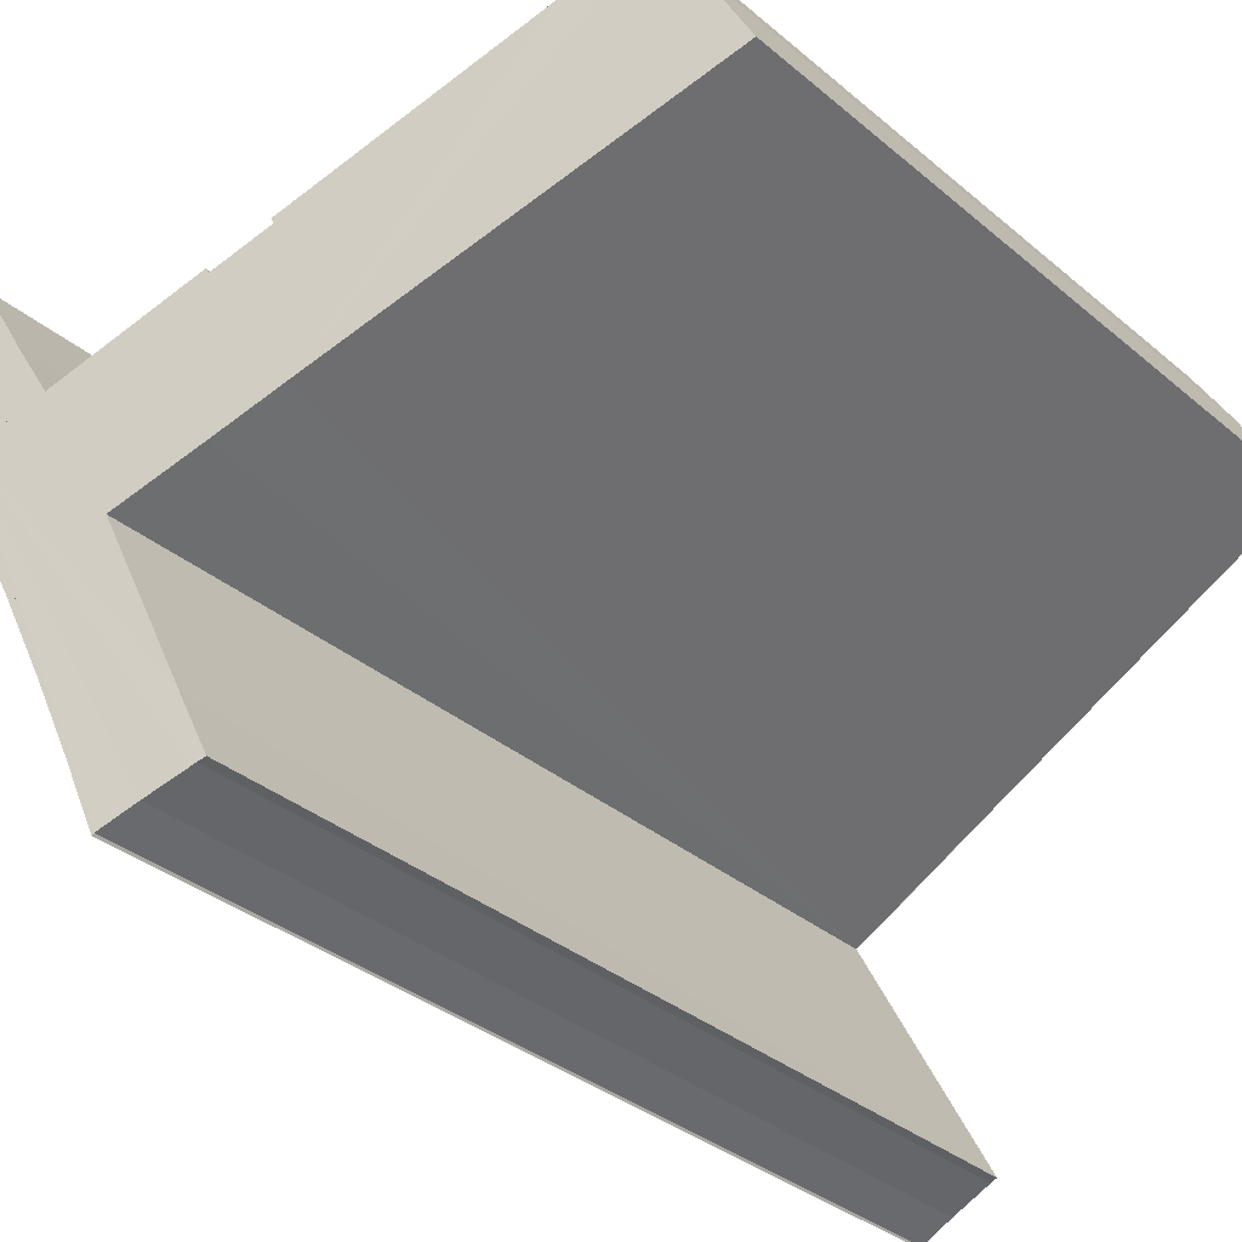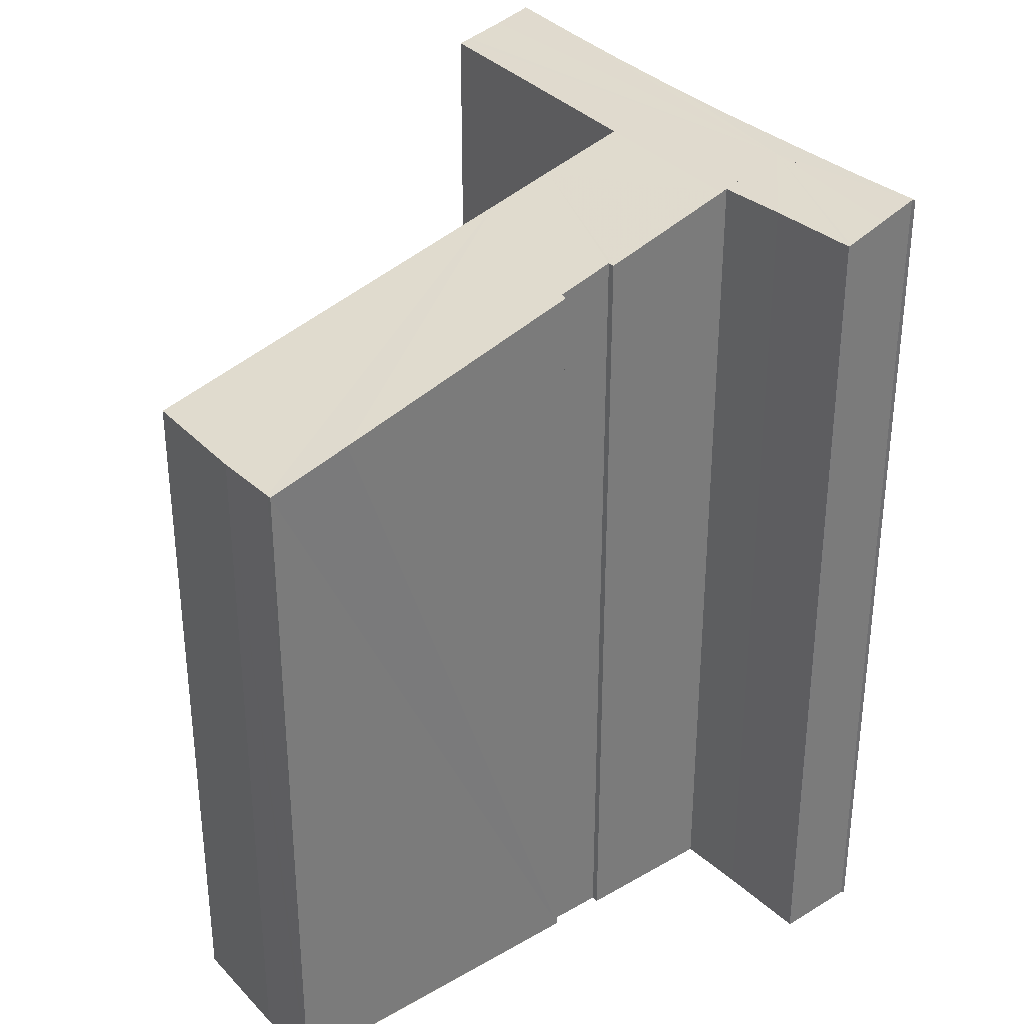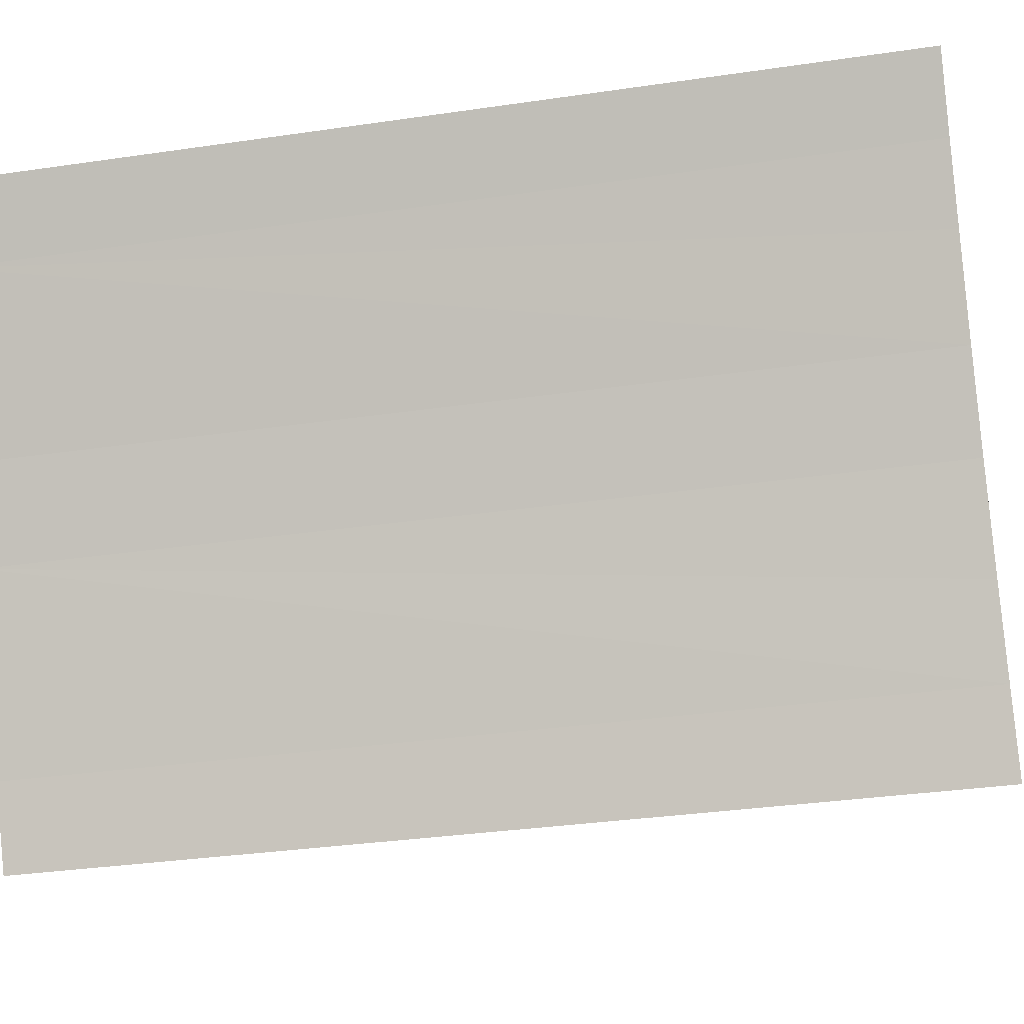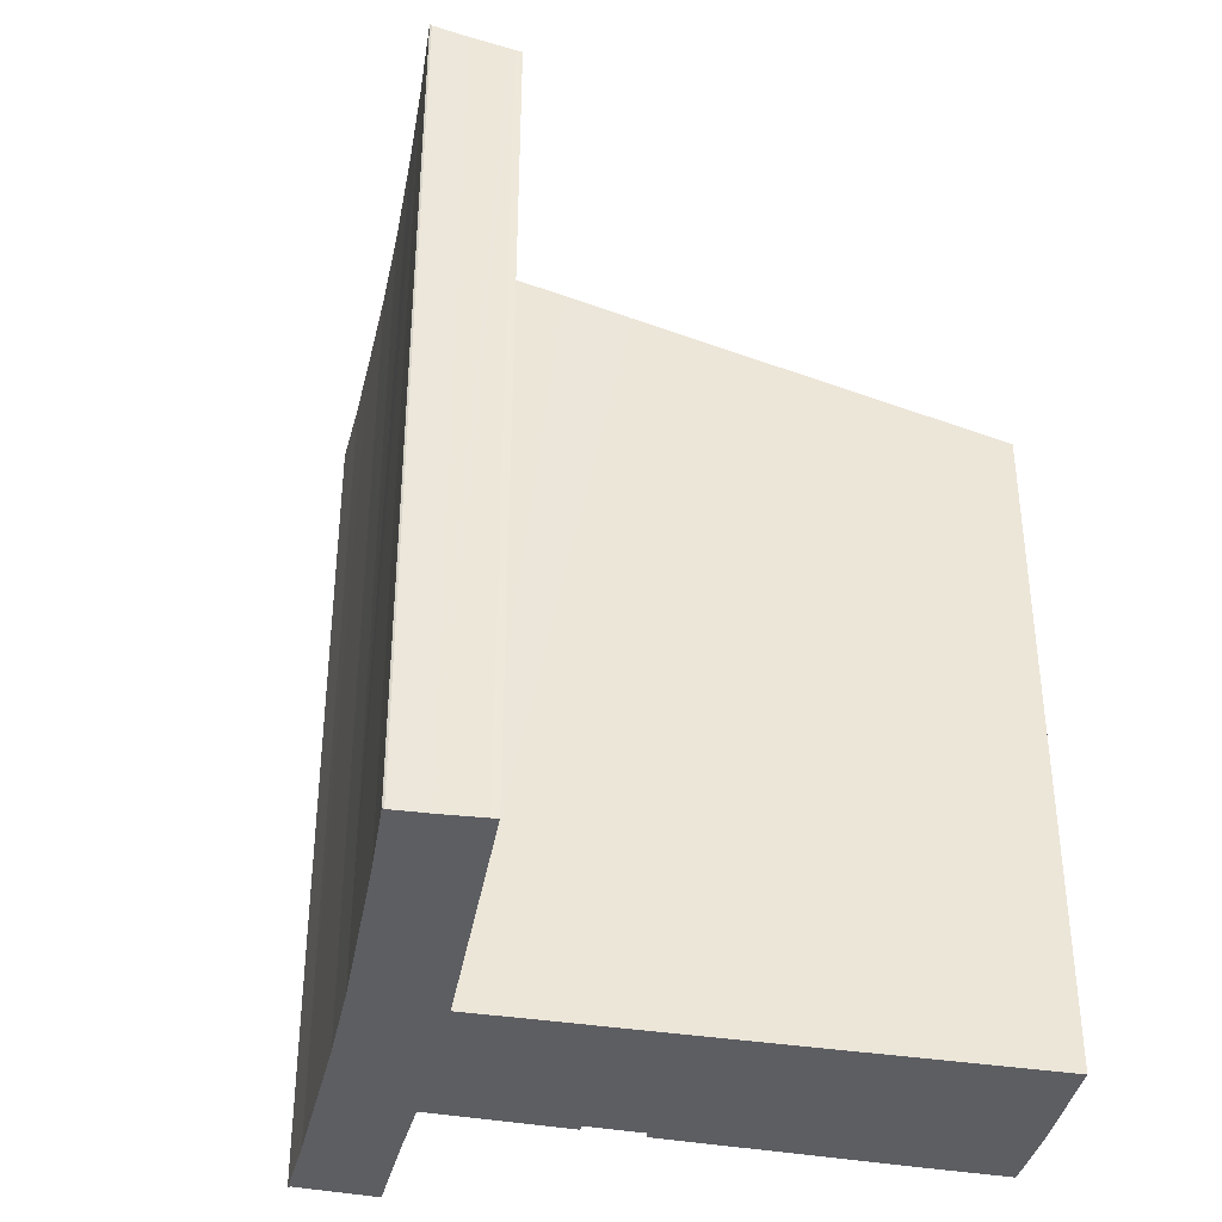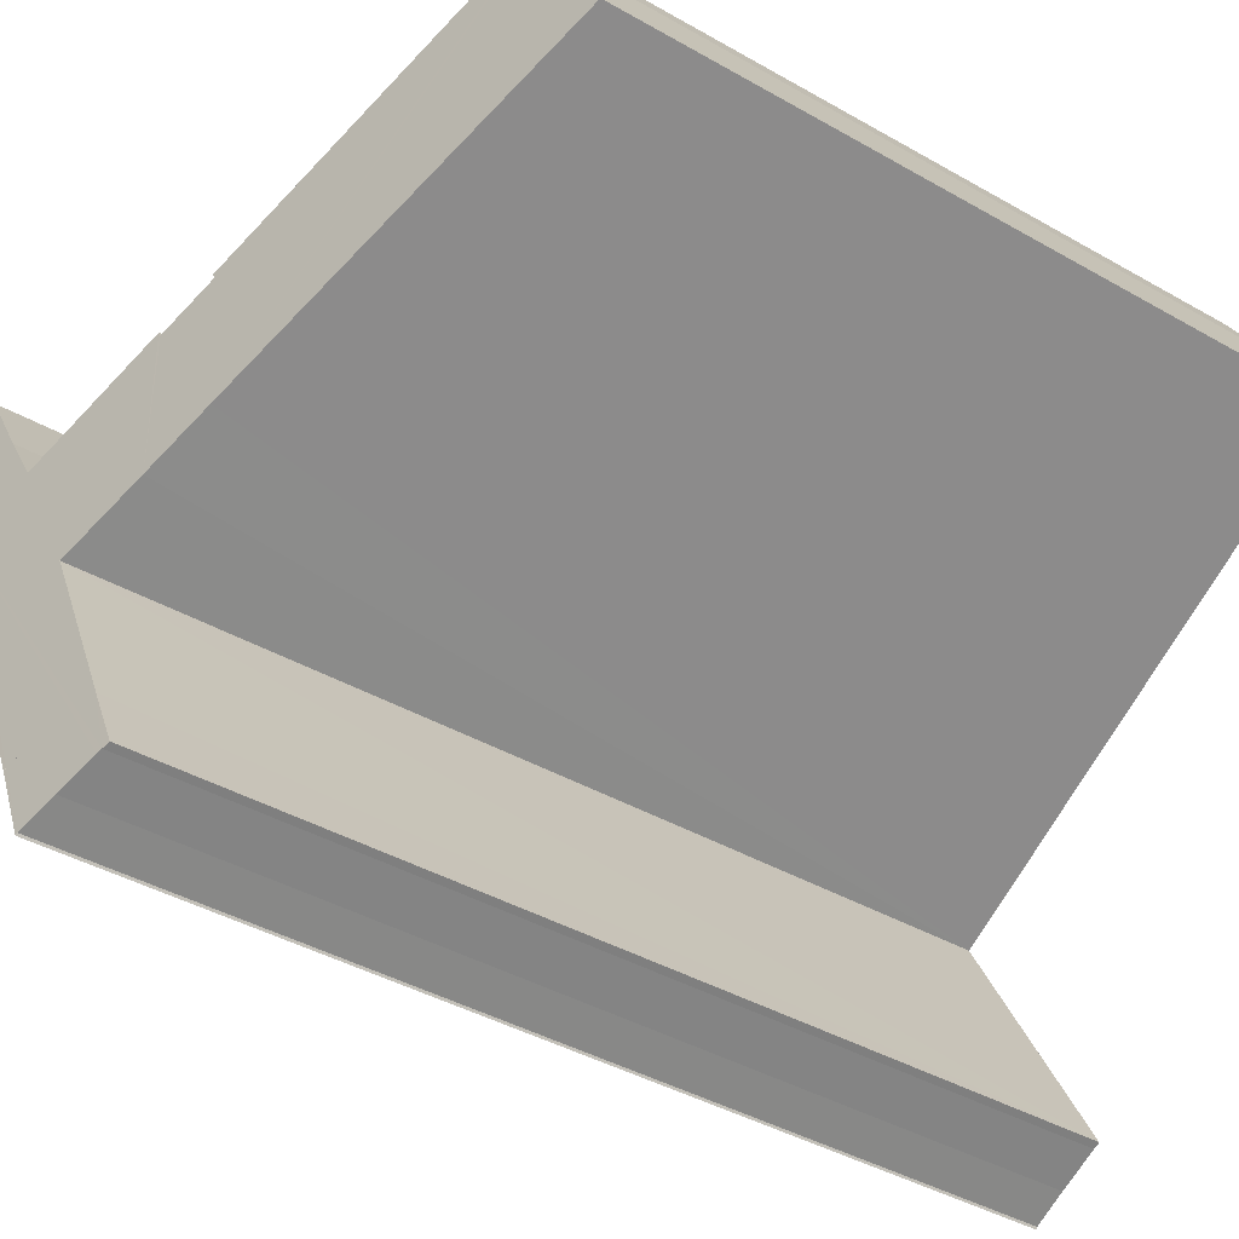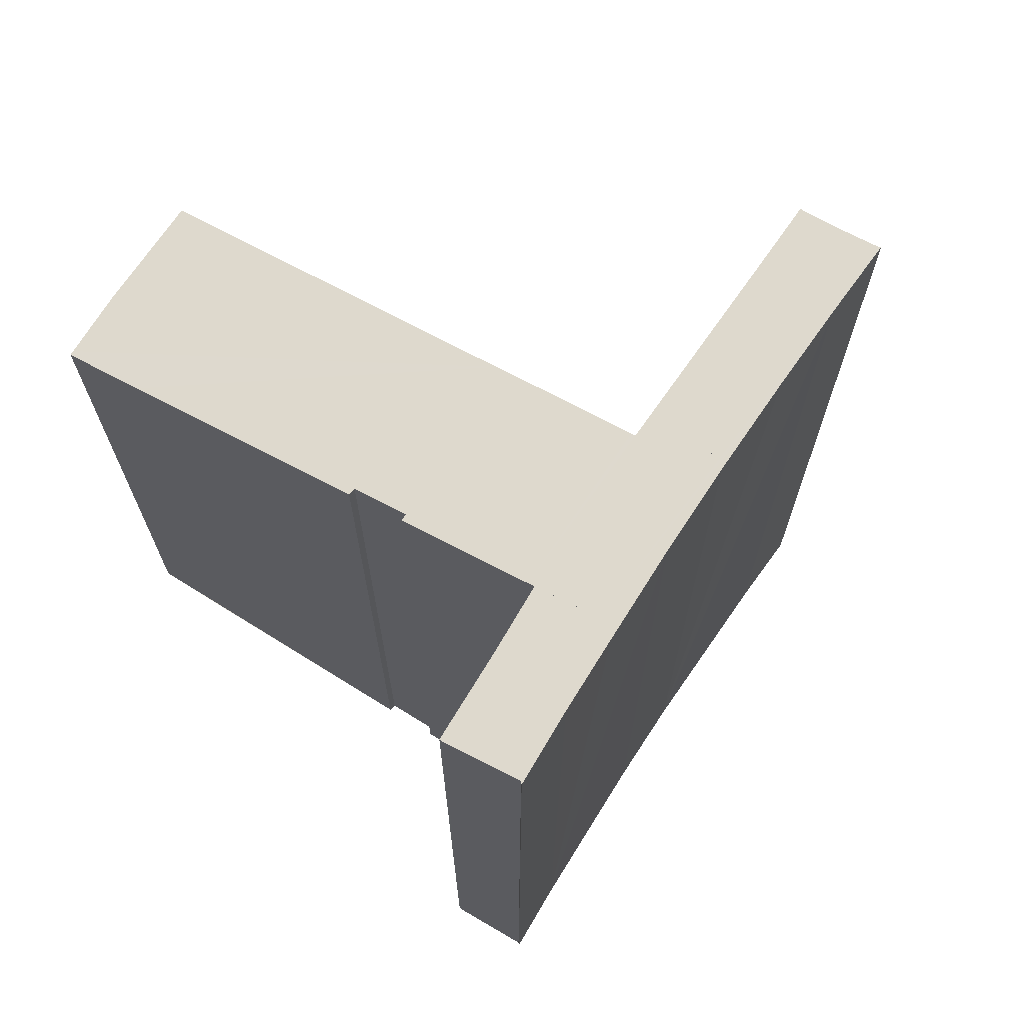
<metadata>
{"format":"obj","ext":"obj","renderer":"f3d","projection":"perspective","resolution":1024,"background":"white","views":[{"elev":-33.6,"azim":-138.9,"up":"+Z"},{"elev":33.4,"azim":-7.9,"up":"+Y"},{"elev":-31.7,"azim":101.9,"up":"+Z"},{"elev":-38.5,"azim":-162.7,"up":"+Y"},{"elev":-40.3,"azim":-125.3,"up":"+Z"},{"elev":70.7,"azim":62.2,"up":"+Y"}]}
</metadata>
<code>
v  12.85 18.35 -1.024
v  13.28 18.71 -3.053
v  12.05 18.33 -2.303
v  13.89 18.37 0.711
v  13.95 18.39 0.686
v  14.17 18.45 0.546
v  14.72 18.62 0.2
v  15.41 18.84 -0.227
v  13.79 18.82 -3.016
v  12.74 18.8 -4.815
v  11.76 18.8 -6.576
v  10.75 18.81 -8.487
v  14.62 18.83 -1.606
v  15.48 18.85 -0.204
v  1.191 15.25 2.214
v  7.31 17.44 -3.952
v  0 15.26 9.342e-16
v  1.944 15.26 3.474
v  1.995 15.26 3.56
v  3.565 15.74 2.661
v  4.972 16.17 1.838
v  8.235 17.19 -0.248
v  8.285 17.18 -0.098
v  9.306 17.51 -0.872
v  8.607 17.83 -4.664
v  9.38 17.51 -0.741
v  11.92 18.29 -2.23
v  10.13 18.29 -5.481
v  10.22 18.31 -5.528
v  8.159 18.35 -9.53
v  7.592 18.4 -10.95
v  7.687 18.43 -10.99
v  8.423 18.64 -11.34
v  9.103 18.84 -11.68
v  9.908 18.83 -10.14
v  9.13 18.85 -11.73
v  7.453 18.36 -10.89
v  8.285 6.001e-18 -0.098
v  1.995 -2.18e-16 3.56
v  3.565 -1.629e-16 2.661
v  4.972 -1.125e-16 1.838
v  9.306 5.339e-17 -0.872
v  8.235 1.519e-17 -0.248
v  12.05 1.41e-16 -2.303
v  9.38 4.537e-17 -0.741
v  11.92 1.365e-16 -2.23
v  13.95 -4.201e-17 0.686
v  13.89 -4.354e-17 0.711
v  15.41 1.39e-17 -0.227
v  14.17 -3.343e-17 0.546
v  14.72 -1.225e-17 0.2
v  12.85 6.27e-17 -1.024
v  15.48 1.249e-17 -0.204
v  7.453 6.668e-16 -10.89
v  10.22 3.385e-16 -5.528
v  8.159 5.835e-16 -9.53
v  1.944 -2.127e-16 3.474
v  1.191 -1.356e-16 2.214
v  0 0 0
v  14.62 9.834e-17 -1.606
v  12.74 2.948e-16 -4.815
v  13.79 1.847e-16 -3.016
v  11.76 4.027e-16 -6.576
v  9.908 6.211e-16 -10.14
v  10.75 5.197e-16 -8.487
v  9.13 7.18e-16 -11.73
v  9.103 7.154e-16 -11.68
v  8.423 6.944e-16 -11.34
v  7.592 6.704e-16 -10.95
v  7.687 6.732e-16 -10.99
v  7.31 2.42e-16 -3.952
v  10.13 3.356e-16 -5.481
v  8.607 2.856e-16 -4.664
v  9.925 6.134e-16 -10.02
v  9.583 18.72 -9.861
v  9.925 18.82 -10.02
v  9.583 6.038e-16 -9.861
v  9.796 6.298e-16 -10.29
v  9.796 18.82 -10.29
v  9.454 18.72 -10.13
v  9.454 6.202e-16 -10.13
v  11.81 3.942e-16 -6.438
v  11.48 18.7 -6.267
v  11.81 18.8 -6.438
v  11.48 3.837e-16 -6.267
v  11.64 18.79 -6.714
v  11.64 4.111e-16 -6.714
v  11.3 18.69 -6.543
v  11.3 4.006e-16 -6.543
v  13.57 1.577e-16 -2.575
v  13.57 18.71 -2.575
v  13.28 1.869e-16 -3.053
v  13.89 1.688e-16 -2.757
v  13.89 18.81 -2.757
v  13.6 18.8 -3.235
v  13.6 1.981e-16 -3.235
g defaultobject
f 1 2 3
f 2 1 4
f 2 4 5
f 2 5 6
f 2 6 7
f 2 7 8
f 2 8 9
f 2 9 10
f 2 10 11
f 2 11 12
f 9 8 13
f 13 8 14
f 15 16 17
f 16 15 18
f 16 18 19
f 16 19 20
f 16 20 21
f 16 21 22
f 22 21 23
f 16 22 24
f 16 24 25
f 25 24 26
f 25 26 27
f 25 27 28
f 28 27 29
f 29 27 2
f 29 2 30
f 30 2 31
f 31 2 32
f 32 2 33
f 33 2 34
f 34 2 12
f 34 12 35
f 34 35 36
f 31 37 30
f 21 38 23
f 38 21 20
f 38 20 19
f 38 19 39
f 38 39 40
f 38 40 41
f 22 42 24
f 42 22 43
f 27 44 3
f 44 27 26
f 44 26 45
f 44 45 46
f 4 47 5
f 47 4 48
f 7 49 8
f 49 7 6
f 49 6 5
f 49 5 50
f 50 5 47
f 49 50 51
f 23 43 22
f 43 23 38
f 24 45 26
f 45 24 42
f 3 52 1
f 52 3 44
f 1 48 4
f 48 1 52
f 8 53 14
f 53 8 49
f 54 30 37
f 30 54 29
f 29 54 55
f 55 54 56
f 18 39 19
f 39 18 15
f 39 15 57
f 57 15 58
f 59 15 17
f 15 59 58
f 53 13 14
f 13 53 60
f 60 9 13
f 9 60 10
f 10 60 61
f 61 60 62
f 61 11 10
f 11 61 63
f 63 12 11
f 12 63 35
f 35 63 64
f 64 63 65
f 35 66 36
f 66 35 64
f 66 34 36
f 34 66 67
f 67 33 34
f 33 67 68
f 68 32 33
f 32 68 31
f 31 68 69
f 69 68 70
f 69 37 31
f 37 69 54
f 55 28 29
f 28 55 25
f 25 55 16
f 16 55 17
f 17 55 71
f 17 71 59
f 71 55 72
f 71 72 73
f 74 75 76
f 75 74 77
f 78 76 79
f 76 78 74
f 80 78 79
f 78 80 81
f 75 81 80
f 81 75 77
f 82 83 84
f 83 82 85
f 86 82 84
f 82 86 87
f 88 87 86
f 87 88 89
f 85 88 83
f 88 85 89
f 90 2 91
f 2 90 92
f 93 91 94
f 91 93 90
f 95 93 94
f 93 95 96
f 2 96 95
f 96 2 92
f 64 67 66
f 67 64 56
f 56 64 55
f 55 64 65
f 55 65 63
f 61 43 63
f 43 61 42
f 42 61 45
f 45 61 46
f 46 61 44
f 44 61 62
f 44 62 52
f 52 62 60
f 52 60 48
f 48 60 49
f 49 60 53
f 48 49 51
f 48 51 47
f 47 51 50
f 71 58 59
f 58 71 57
f 57 71 39
f 39 71 40
f 40 71 73
f 40 73 72
f 40 72 41
f 41 72 43
f 41 43 38
f 43 72 55
f 43 55 63
f 69 56 54
f 56 69 70
f 56 70 68
f 56 68 67

</code>
